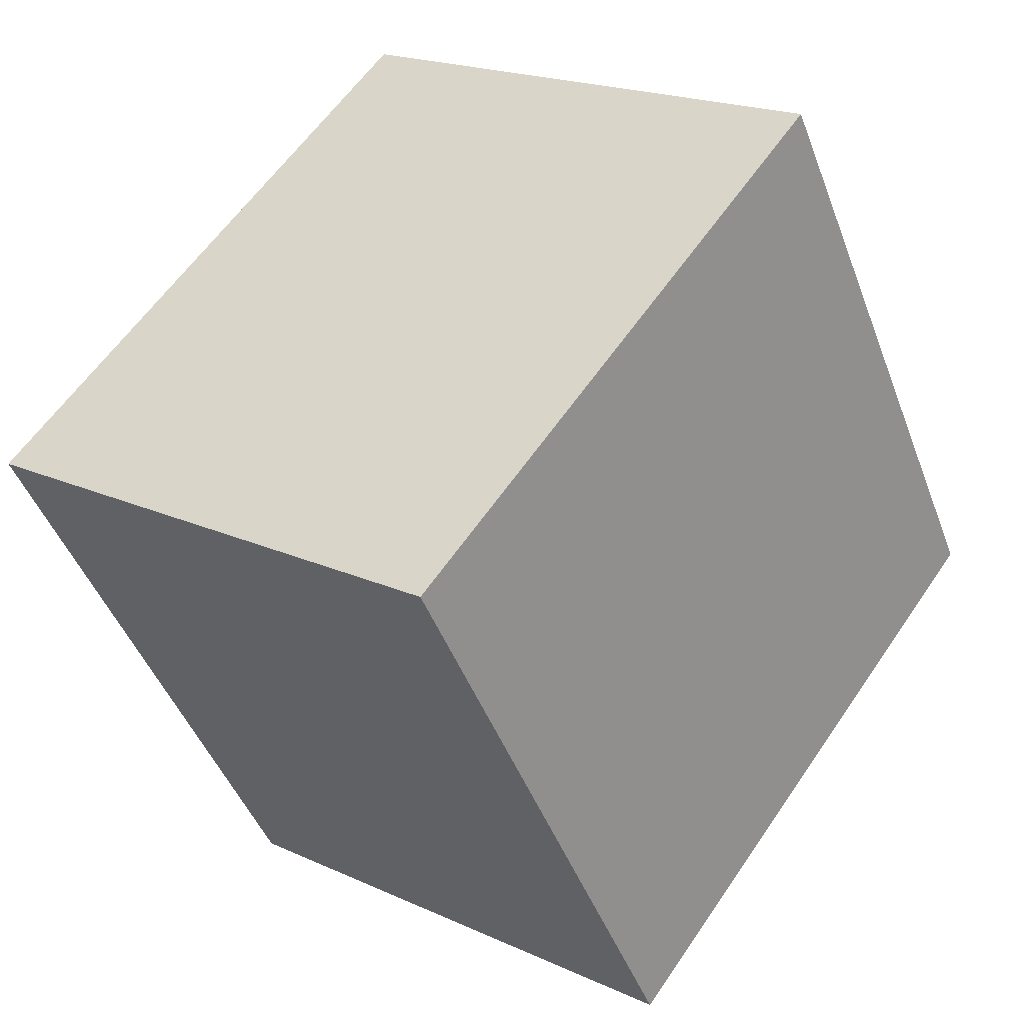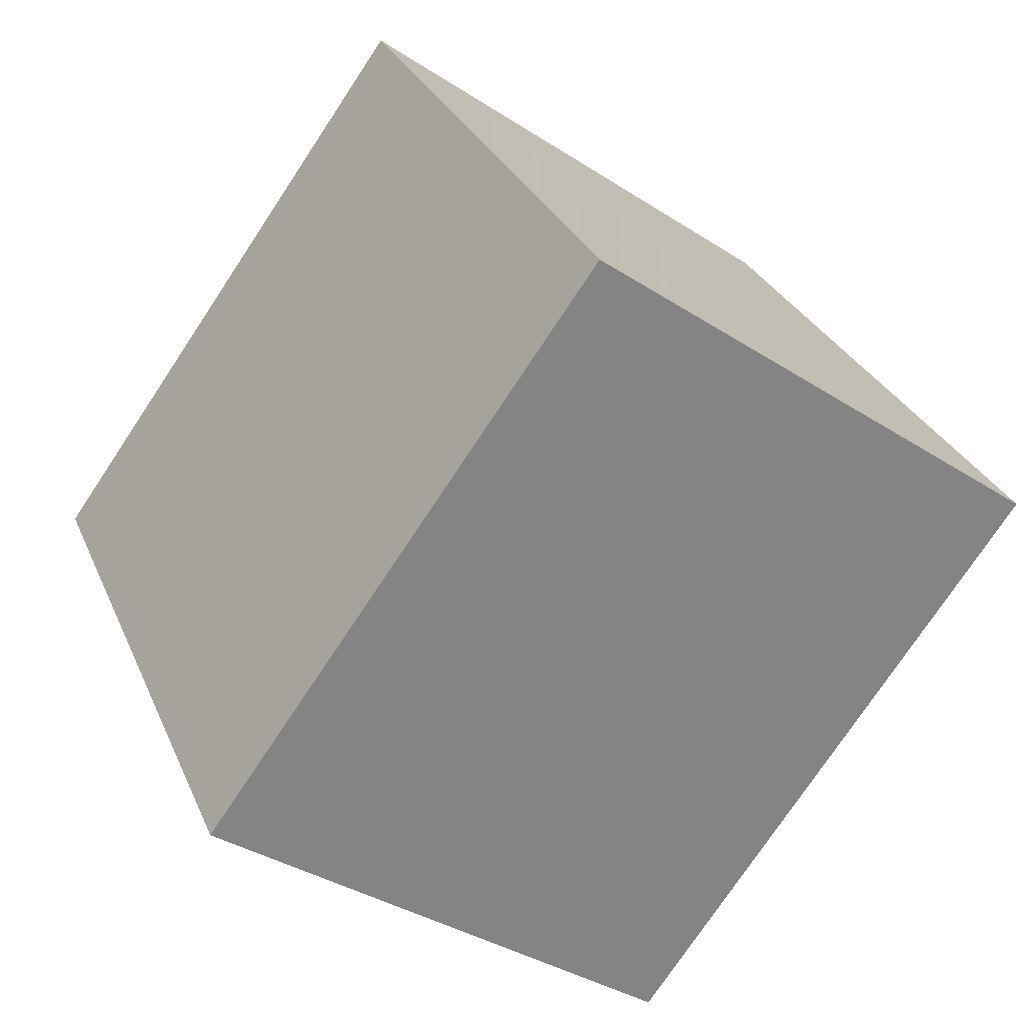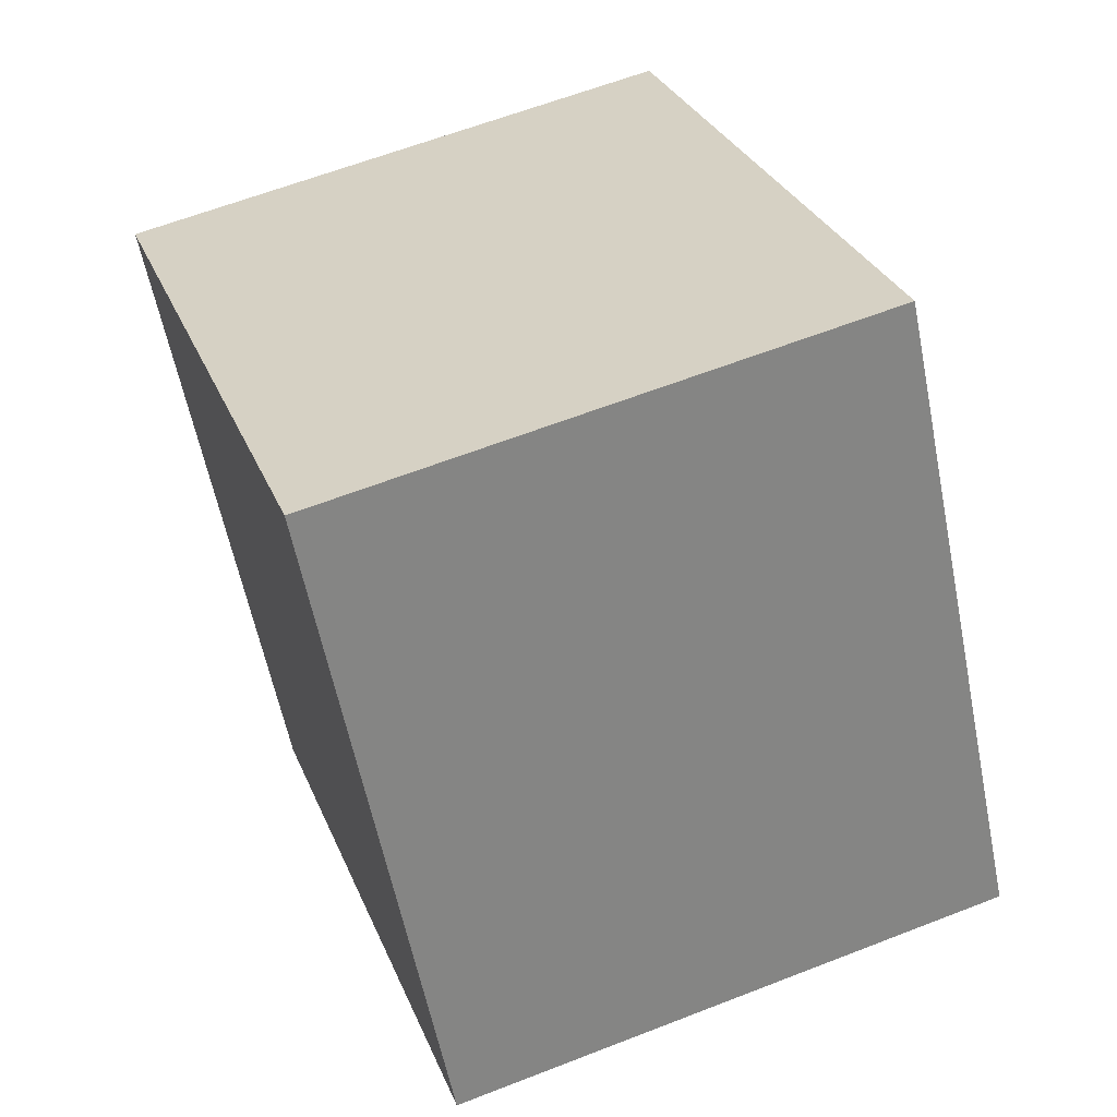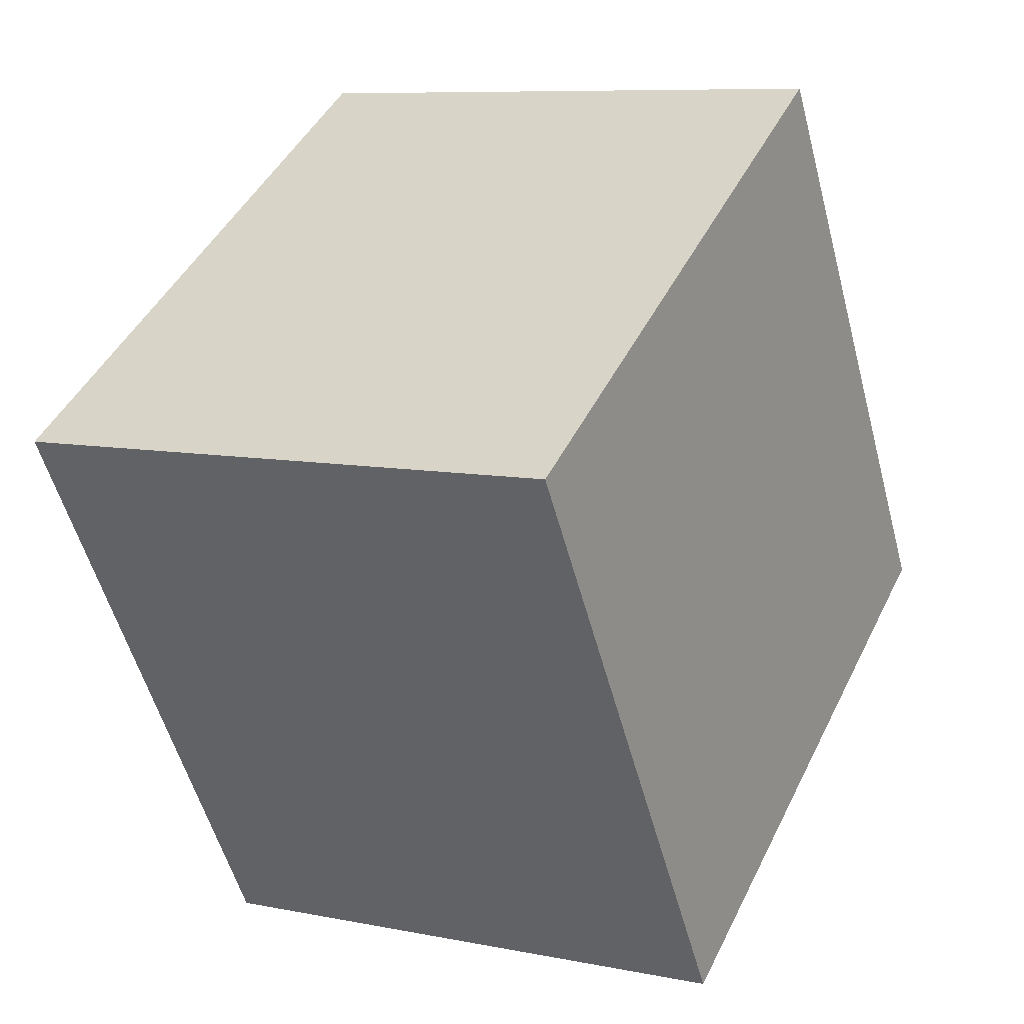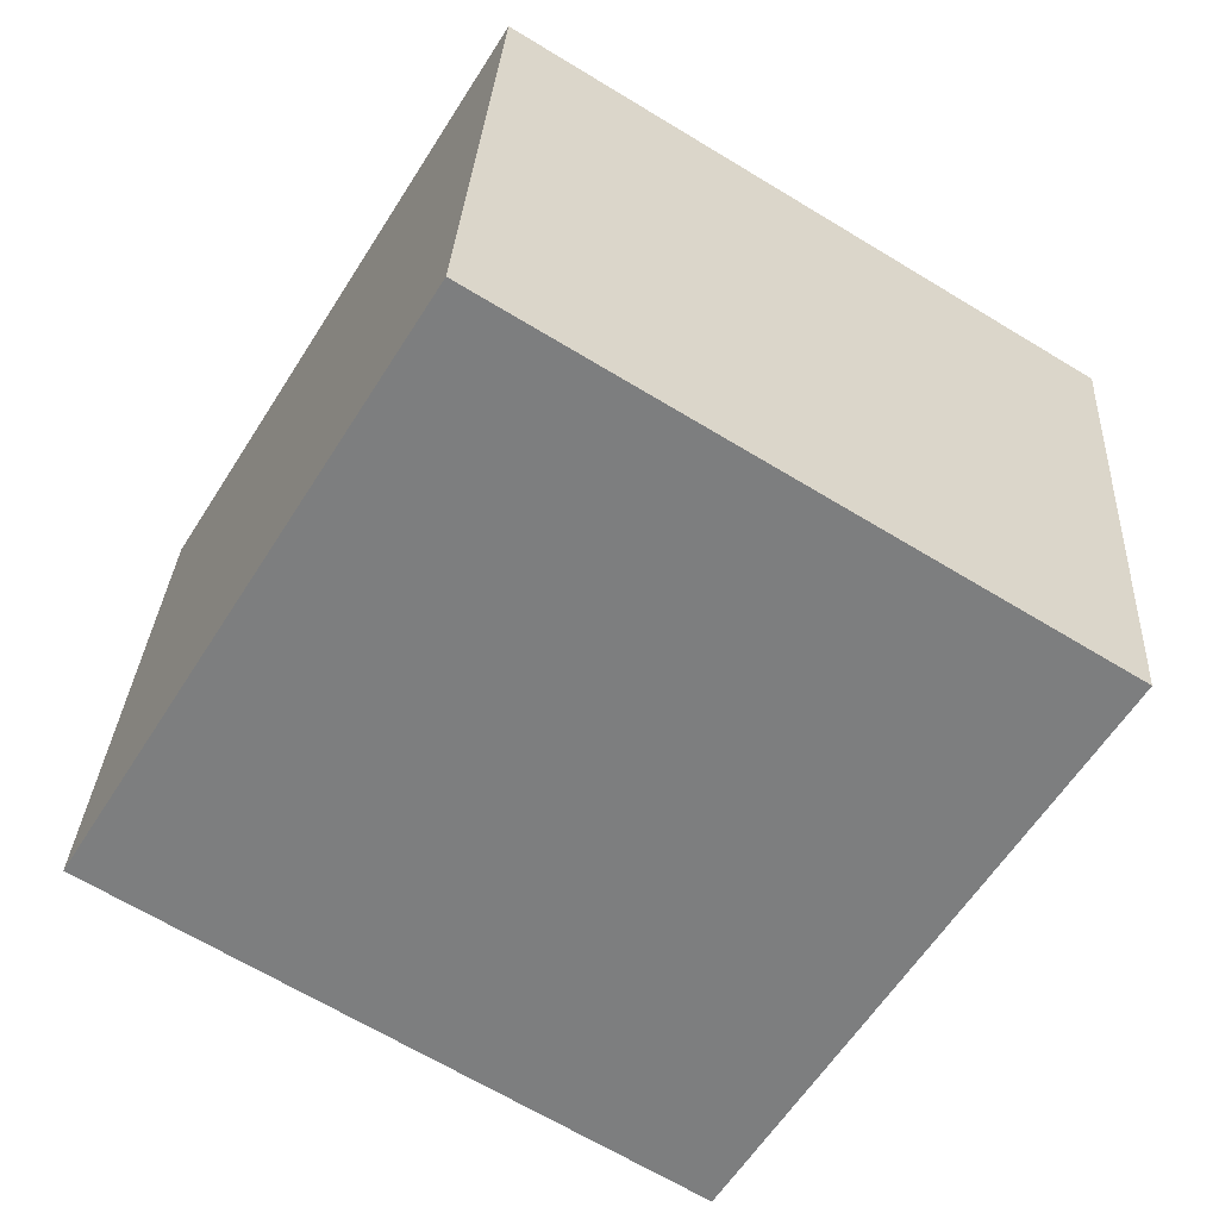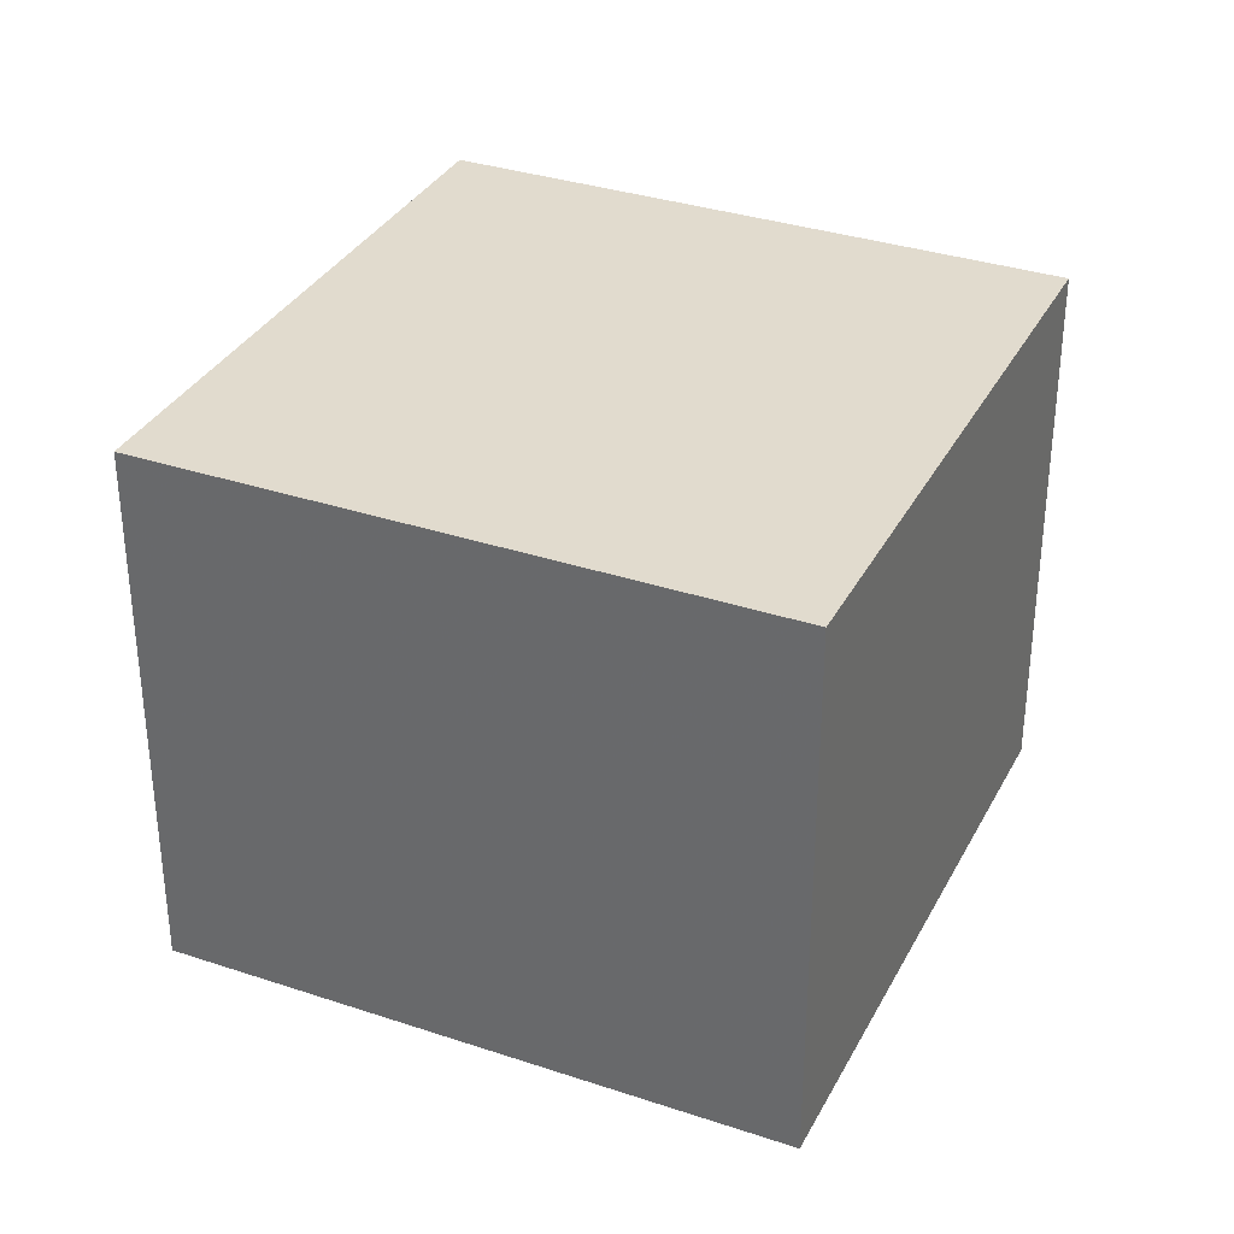
<metadata>
{"format":"obj","ext":"obj","renderer":"f3d","projection":"perspective","resolution":1024,"background":"white","views":[{"elev":19.5,"azim":-49.4,"up":"+Y"},{"elev":-36.2,"azim":49.6,"up":"+Y"},{"elev":61.6,"azim":68.3,"up":"+Y"},{"elev":8.5,"azim":-61.1,"up":"+Y"},{"elev":30.3,"azim":-176.9,"up":"+Y"},{"elev":33.9,"azim":-34.1,"up":"+Z"}]}
</metadata>
<code>
v 2.45 0.9741 0.6
v 2.085 1.569 0.6
v 1.49 1.204 0.6
v 1.855 0.6087 0.6
v 2.45 0.9741 1.2
v 2.085 1.569 1.2
v 1.49 1.204 1.2
v 1.855 0.6087 1.2
o Object
f 1 2 3
f 1 3 4
f 5 6 7
f 5 7 8
f 1 2 6
f 1 6 5
f 2 3 7
f 2 7 6
f 3 4 8
f 3 8 7
f 4 1 5
f 4 5 8

</code>
